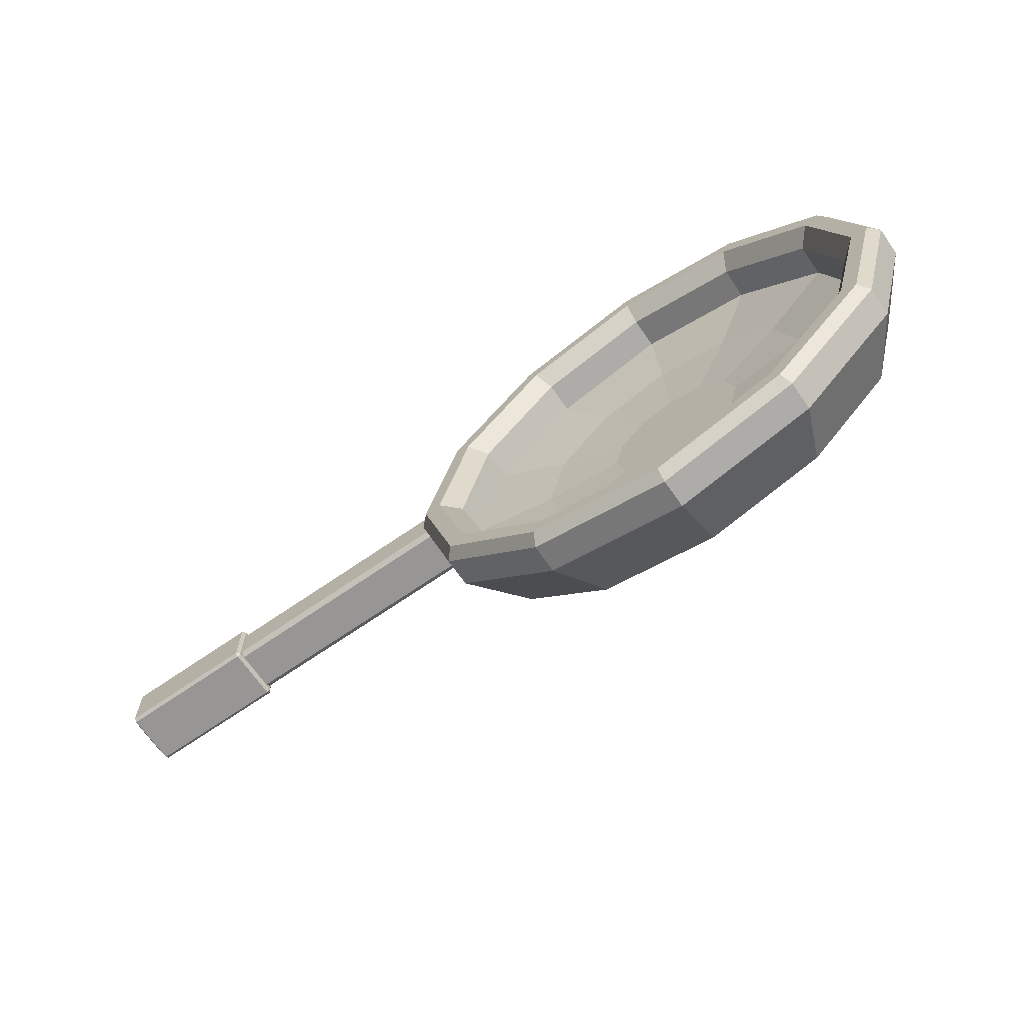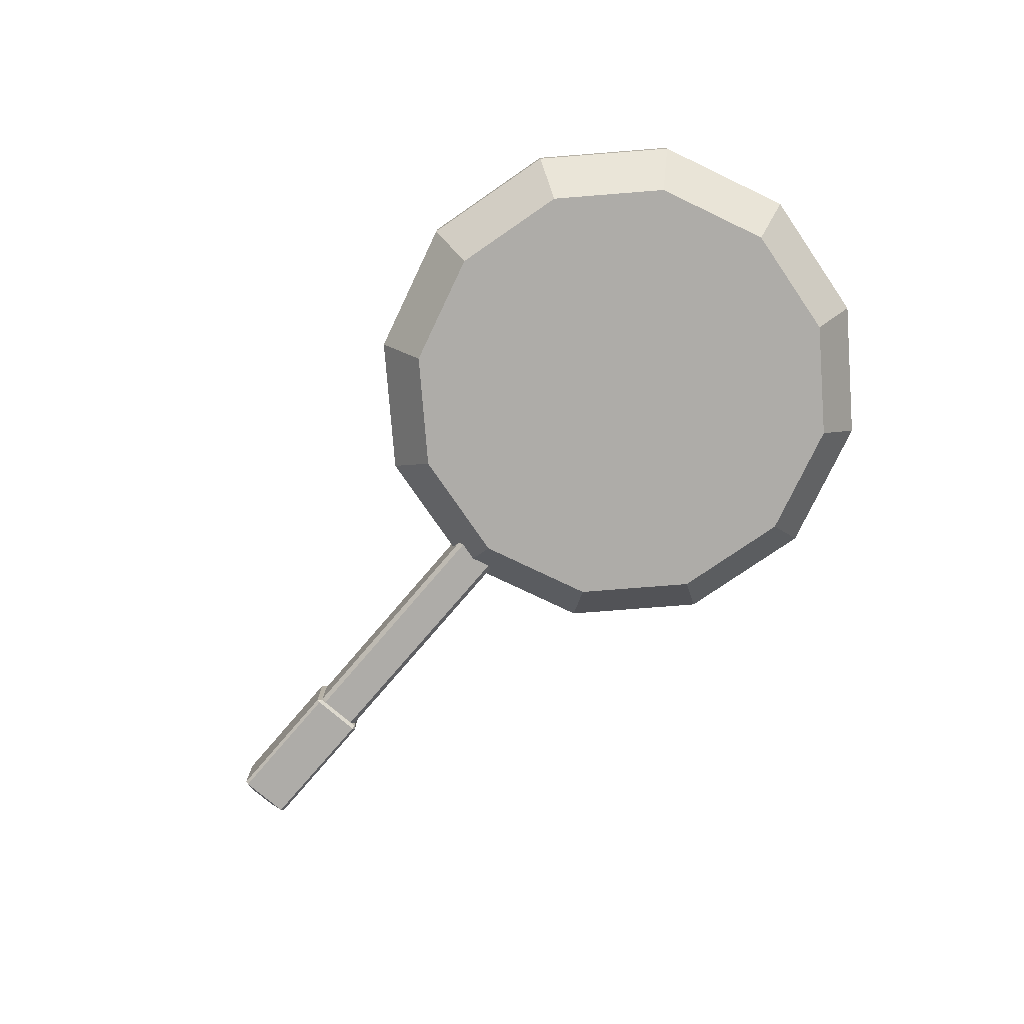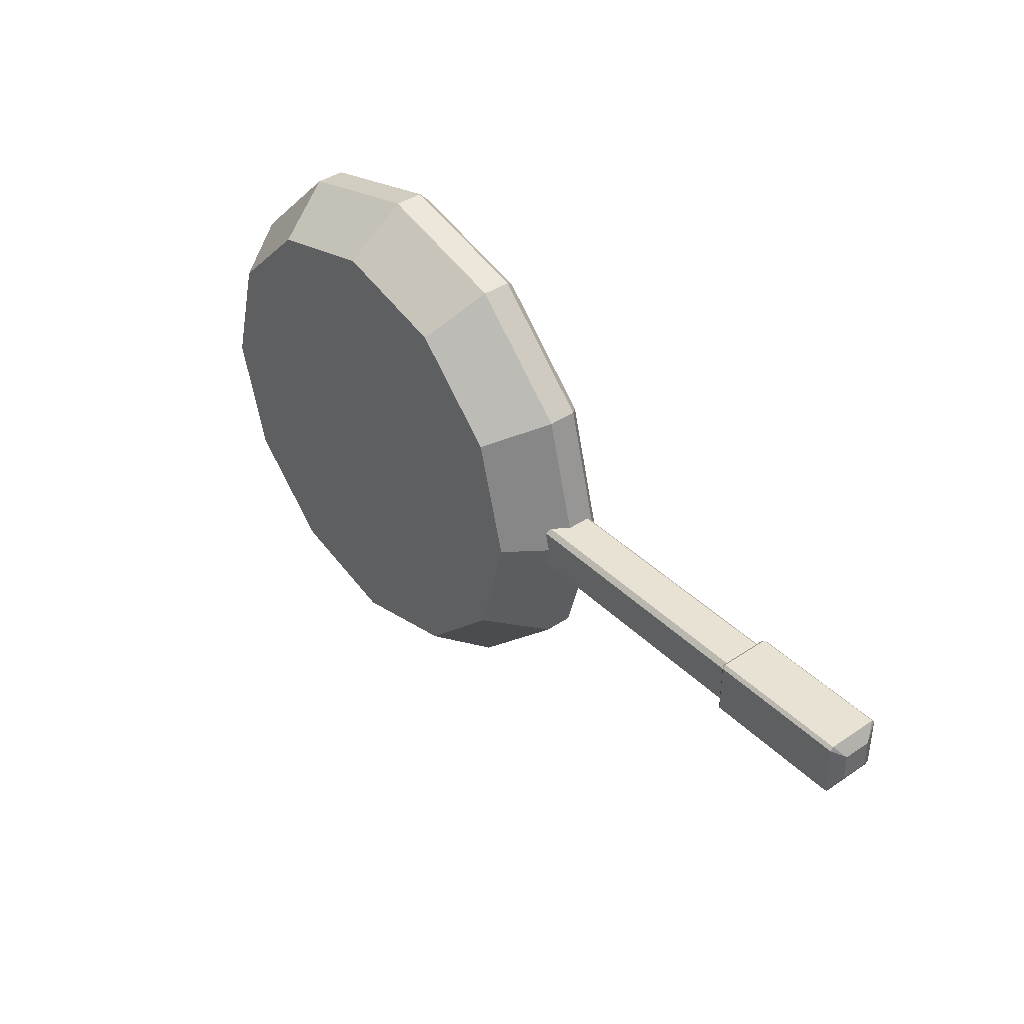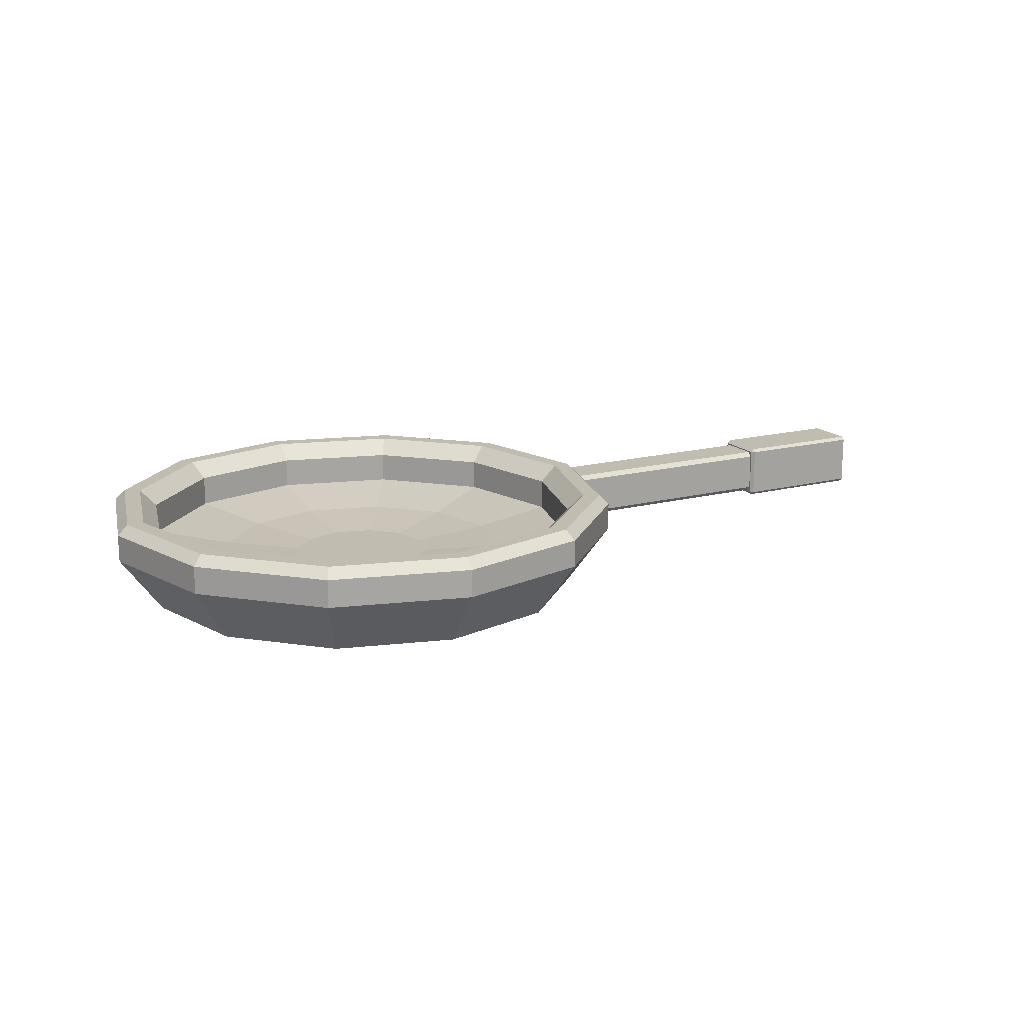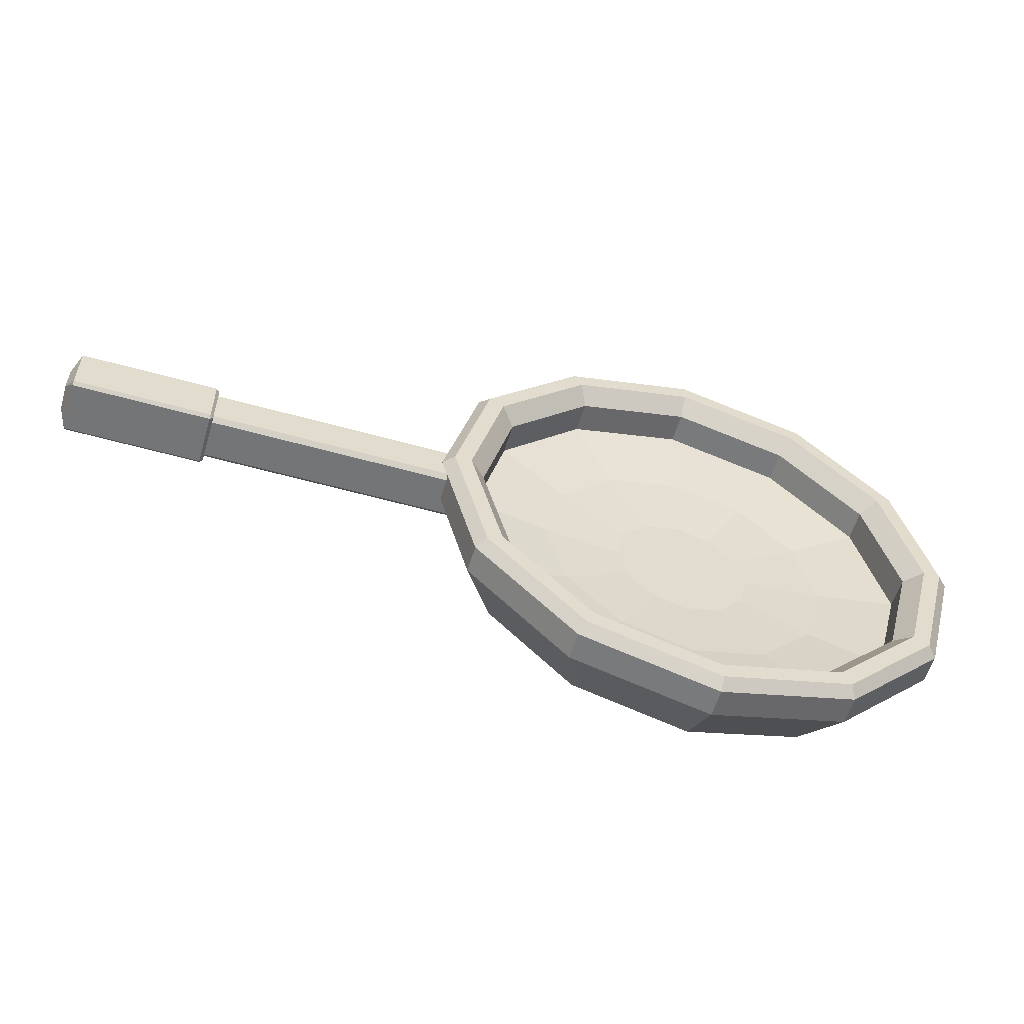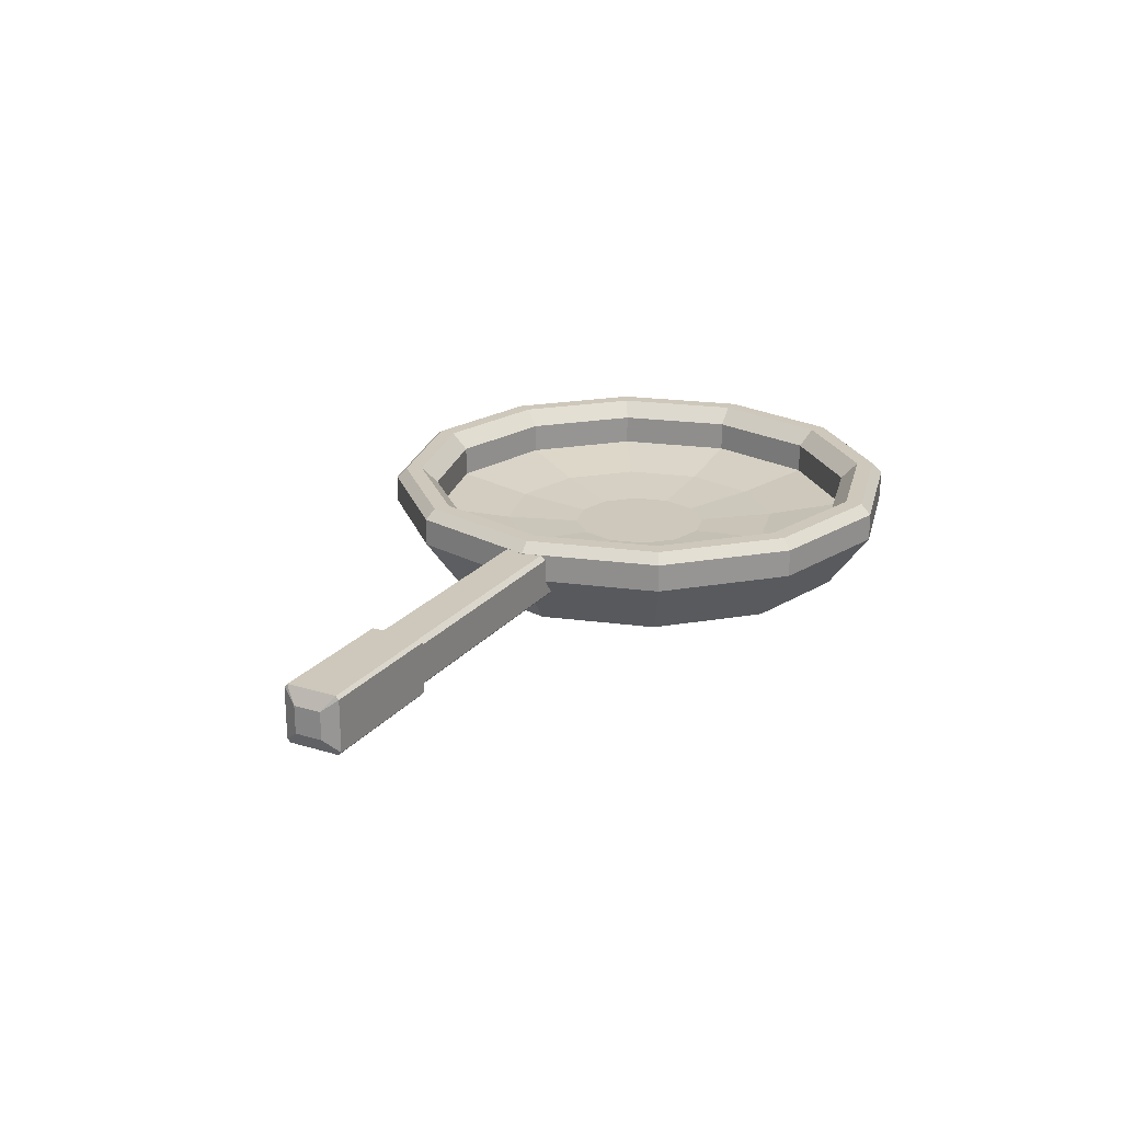
<metadata>
{"format":"obj","ext":"obj","renderer":"f3d","projection":"perspective","resolution":1024,"background":"white","views":[{"elev":-68.0,"azim":-145.2,"up":"+Z"},{"elev":-77.0,"azim":-130.5,"up":"+Y"},{"elev":40.0,"azim":50.1,"up":"+Z"},{"elev":16.4,"azim":-27.9,"up":"+Y"},{"elev":-56.5,"azim":163.6,"up":"+Z"},{"elev":22.0,"azim":118.2,"up":"+Y"}]}
</metadata>
<code>
o Pan_Cylinder.034
v -0 -0.119 -0.4695
v 0.2348 -0.119 -0.4066
v 0.4066 -0.119 -0.2348
v 0.4695 -0.119 0
v 0.4066 -0.119 0.2348
v 0.2348 -0.119 0.4066
v 0 -0.119 0.4695
v -0.2348 -0.119 0.4066
v -0.4066 -0.119 0.2348
v -0.4695 -0.119 0
v -0.4066 -0.119 -0.2348
v -0.2348 -0.119 -0.4066
v -0 -0 -0.5577
v 0.2789 -0 -0.483
v 0.483 -0 -0.2789
v 0.5577 0 0
v 0.483 0 0.2789
v 0.2789 0 0.483
v 0 0 0.5577
v -0.2789 0 0.483
v -0.483 0 0.2789
v -0.5577 0 0
v -0.483 -0 -0.2789
v -0.2789 -0 -0.483
v 0.2329 -0.0187 -0.4035
v -0 -0.0187 -0.4659
v 0.4035 -0.0187 -0.2329
v -0.2329 -0.0187 -0.4035
v -0.4035 -0.0187 -0.2329
v -0.4659 -0.0187 0
v -0.4035 -0.0187 0.2329
v -0.2329 -0.0187 0.4035
v 0 -0.0187 0.4659
v 0.2329 -0.0187 0.4035
v 0.4035 -0.0187 0.2329
v 0.4659 -0.0187 0
v 0.2329 0.04442 -0.4035
v 0.2505 0.0783 -0.4339
v -0 0.0783 -0.501
v -0 0.04442 -0.4659
v -0.2505 0.0783 -0.4339
v -0.2329 0.04442 -0.4035
v -0.4339 0.0783 -0.2505
v -0.4035 0.04442 -0.2329
v -0.501 0.0783 0
v -0.4659 0.04442 0
v -0.4339 0.0783 0.2505
v -0.4035 0.04442 0.2329
v -0.2505 0.0783 0.4339
v -0.2329 0.04442 0.4035
v 0 0.0783 0.501
v 0 0.04442 0.4659
v 0.2505 0.0783 0.4339
v 0.2329 0.04442 0.4035
v 0.4339 0.0783 0.2505
v 0.4035 0.04442 0.2329
v 0.501 0.0783 0
v 0.4659 0.04442 0
v 0.4035 0.04442 -0.2329
v 0.4339 0.0783 -0.2505
v -0 0.05743 -0.5577
v -0 0.0783 -0.5361
v 0.268 0.0783 -0.4643
v 0.2789 0.05743 -0.483
v 0.4643 0.0783 -0.268
v 0.483 0.05743 -0.2789
v 0.5361 0.0783 0
v 0.5577 0.05743 0
v 0.4643 0.0783 0.268
v 0.483 0.05743 0.2789
v 0.268 0.0783 0.4643
v 0.2789 0.05743 0.483
v 0 0.0783 0.5361
v 0 0.05743 0.5577
v -0.268 0.0783 0.4643
v -0.2789 0.05743 0.483
v -0.4643 0.0783 0.268
v -0.483 0.05743 0.2789
v -0.5361 0.0783 0
v -0.5577 0.05743 0
v -0.4643 0.0783 -0.268
v -0.483 0.05743 -0.2789
v -0.268 0.0783 -0.4643
v -0.2789 0.05743 -0.483
v 0.5122 -0.04071 0.03933
v 0.5122 -0.03122 0.04882
v 0.5027 -0.03122 0.03933
v 0.5122 0.04744 0.04882
v 0.5122 0.05692 0.03933
v 0.5027 0.04744 0.03933
v 0.5122 -0.04071 -0.03933
v 0.5027 -0.03122 -0.03933
v 0.5122 -0.03122 -0.04882
v 0.5122 0.05692 -0.03933
v 0.5122 0.04744 -0.04882
v 0.5027 0.04744 -0.03933
v 1.032 -0.03122 0.04882
v 1.032 -0.04071 0.03933
v 1.032 0.05692 0.03933
v 1.032 0.04744 0.04882
v 1.032 -0.04071 -0.03933
v 1.032 -0.03122 -0.04882
v 1.032 0.04744 -0.04882
v 1.032 0.05692 -0.03933
v 1.032 -0.04071 0.04882
v 1.032 0.05692 0.04882
v 1.032 -0.04071 -0.04882
v 1.032 0.05692 -0.04882
v 1.038 0.05963 -0.05795
v 1.032 0.05963 -0.05152
v 1.038 0.06606 -0.05152
v 1.038 -0.04341 -0.05795
v 1.038 -0.04985 -0.05152
v 1.032 -0.04341 -0.05152
v 1.038 -0.04985 0.05152
v 1.038 -0.04341 0.05795
v 1.032 -0.04341 0.05152
v 1.038 0.06606 0.05152
v 1.032 0.05963 0.05152
v 1.038 0.05963 0.05795
v 1.313 0.05963 -0.05795
v 1.313 0.06606 -0.05152
v 1.329 0.03562 -0.02751
v 1.313 -0.04341 -0.05795
v 1.329 -0.0194 -0.02751
v 1.313 -0.04985 -0.05152
v 1.313 -0.04985 0.05152
v 1.329 -0.0194 0.02751
v 1.313 -0.04341 0.05795
v 1.313 0.06606 0.05152
v 1.313 0.05963 0.05795
v 1.329 0.03562 0.02751
v 0.772 -0.04071 -0.03933
v 0.772 -0.03122 -0.04882
v 0.772 0.05692 -0.03933
v 0.772 0.04744 -0.04882
v 0.772 -0.04071 0.03933
v 0.772 -0.03122 0.04882
v 0.772 0.05692 0.03933
v 0.772 0.04744 0.04882
v 0.07304 -0.0547 -0.1265
v 0.152 -0.04295 -0.2632
v -0 -0.04295 -0.3039
v 0 -0.0547 -0.1461
v -0.152 -0.04295 -0.2632
v -0.07304 -0.0547 -0.1265
v -0.2632 -0.04295 -0.152
v -0.1265 -0.0547 -0.07304
v -0.3039 -0.04295 0
v -0.1461 -0.0547 0
v -0.2632 -0.04295 0.152
v -0.1265 -0.0547 0.07304
v -0.152 -0.04295 0.2632
v -0.07304 -0.0547 0.1265
v 0 -0.04295 0.3039
v -0 -0.0547 0.1461
v 0.152 -0.04295 0.2632
v 0.07304 -0.0547 0.1265
v 0.2632 -0.04295 0.152
v 0.1265 -0.0547 0.07304
v 0.3039 -0.04295 0
v 0.1461 -0.0547 0
v 0.1265 -0.0547 -0.07304
v 0.2632 -0.04295 -0.152
f 24 84 61 13
f 67 65 60 57
f 69 67 57 55
f 71 69 55 53
f 73 71 53 51
f 75 73 51 49
f 77 75 49 47
f 79 77 47 45
f 81 79 45 43
f 83 81 43 41
f 50 52 33 32
f 62 83 41 39
f 1 2 3 4 5 6 7 8 9 10 11 12
f 12 24 13 1
f 11 23 24 12
f 10 22 23 11
f 9 21 22 10
f 8 20 21 9
f 7 19 20 8
f 6 18 19 7
f 5 17 18 6
f 4 16 17 5
f 3 15 16 4
f 2 14 15 3
f 1 13 14 2
f 59 37 25 27
f 42 44 29 28
f 44 46 30 29
f 46 48 31 30
f 20 76 78 21
f 48 50 32 31
f 52 54 34 33
f 54 56 35 34
f 56 58 36 35
f 58 59 27 36
f 13 61 64 14
f 27 25 142 164
f 23 82 84 24
f 16 68 70 17
f 14 64 66 15
f 19 74 76 20
f 22 80 82 23
f 15 66 68 16
f 40 42 28 26
f 18 72 74 19
f 21 78 80 22
f 65 63 38 60
f 17 70 72 18
f 38 39 40 37
f 60 38 37 59
f 39 41 42 40
f 41 43 44 42
f 43 45 46 44
f 45 47 48 46
f 47 49 50 48
f 49 51 52 50
f 51 53 54 52
f 53 55 56 54
f 55 57 58 56
f 57 60 59 58
f 37 40 26 25
f 64 61 62 63
f 66 64 63 65
f 68 66 65 67
f 70 68 67 69
f 72 70 69 71
f 74 72 71 73
f 76 74 73 75
f 78 76 75 77
f 80 78 77 79
f 82 80 79 81
f 84 82 81 83
f 61 84 83 62
f 63 62 39 38
f 138 140 88 86
f 135 94 89 139
f 87 90 96 92
f 134 136 103 102
f 85 86 87
f 88 89 90
f 91 92 93
f 94 95 96
f 91 85 87 92
f 86 88 90 87
f 89 94 96 90
f 95 93 92 96
f 133 91 93 134
f 135 104 103 136
f 137 98 97 138
f 139 89 88 140
f 133 101 98 137
f 91 133 137 85
f 99 139 140 100
f 85 137 138 86
f 94 135 136 95
f 101 133 134 102
f 93 95 136 134
f 104 135 139 99
f 97 100 140 138
f 141 144 146 148 150 152 154 156 158 160 162 163
f 28 29 147 145
f 29 30 149 147
f 30 31 151 149
f 31 32 153 151
f 32 33 155 153
f 33 34 157 155
f 34 35 159 157
f 35 36 161 159
f 36 27 164 161
f 26 28 145 143
f 142 143 144 141
f 164 142 141 163
f 143 145 146 144
f 145 147 148 146
f 147 149 150 148
f 149 151 152 150
f 151 153 154 152
f 153 155 156 154
f 155 157 158 156
f 157 159 160 158
f 159 161 162 160
f 161 164 163 162
f 25 26 143 142
f 115 113 126 127
f 108 106 119 110
f 111 118 130 122
f 125 123 132 128
f 120 116 129 131
f 107 108 110 114
f 106 105 117 119
f 105 107 114 117
f 109 110 111
f 112 113 114
f 115 116 117
f 118 119 120
f 121 122 123
f 124 125 126
f 127 128 129
f 130 131 132
f 109 112 114 110
f 117 114 113 115
f 110 119 118 111
f 119 117 116 120
f 123 125 124 121
f 127 126 125 128
f 122 130 132 123
f 131 129 128 132
f 120 131 130 118
f 121 109 111 122
f 126 113 112 124
f 115 127 129 116
f 112 109 121 124
f 107 105 106 108

</code>
